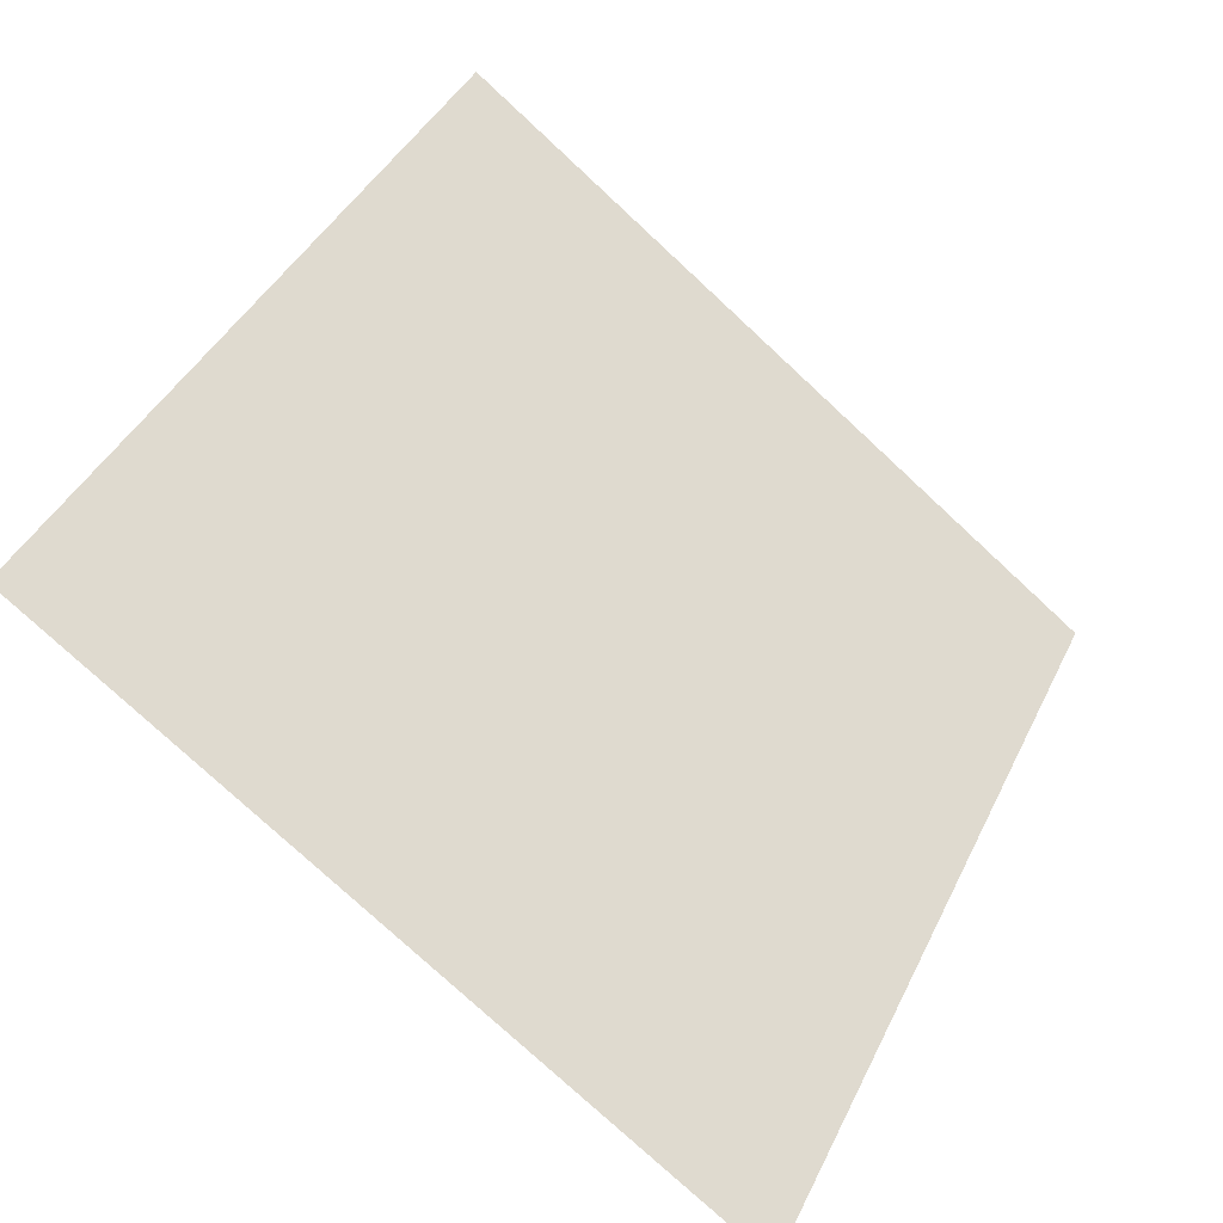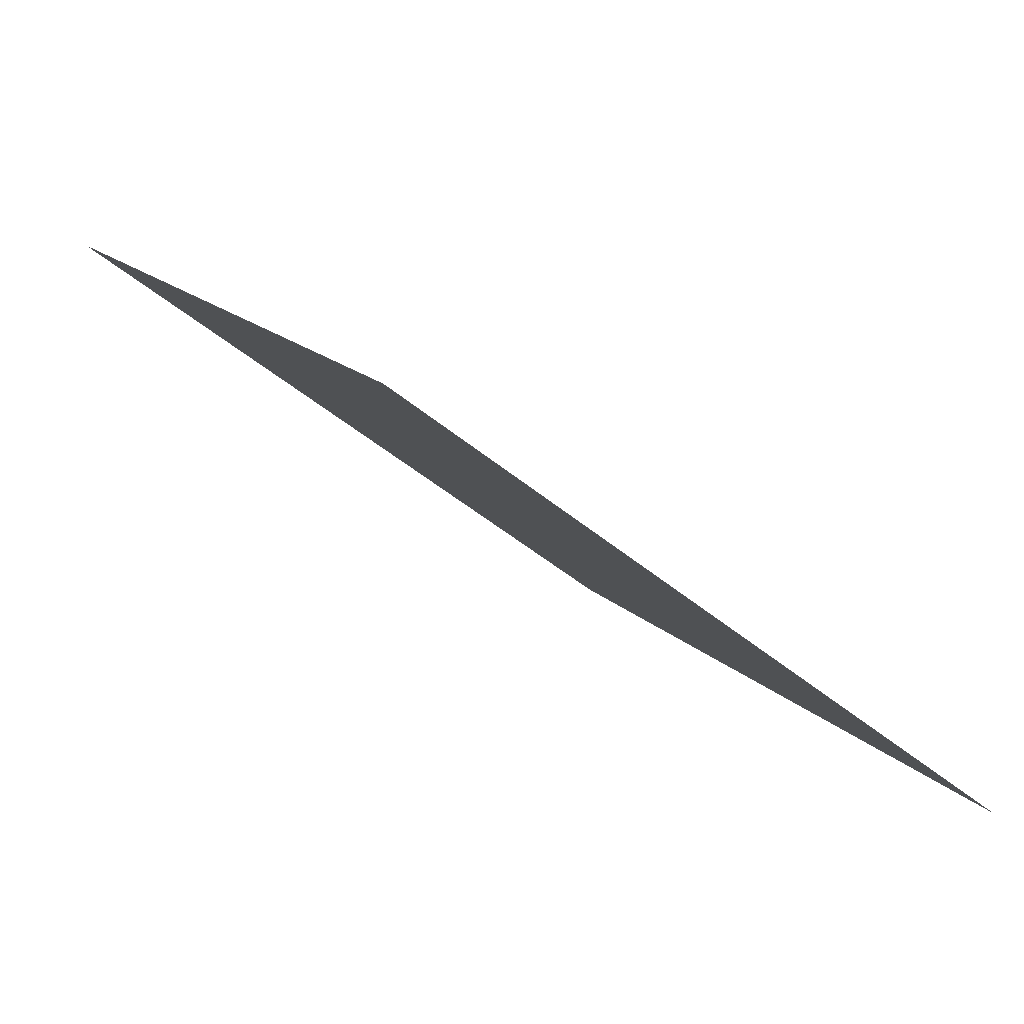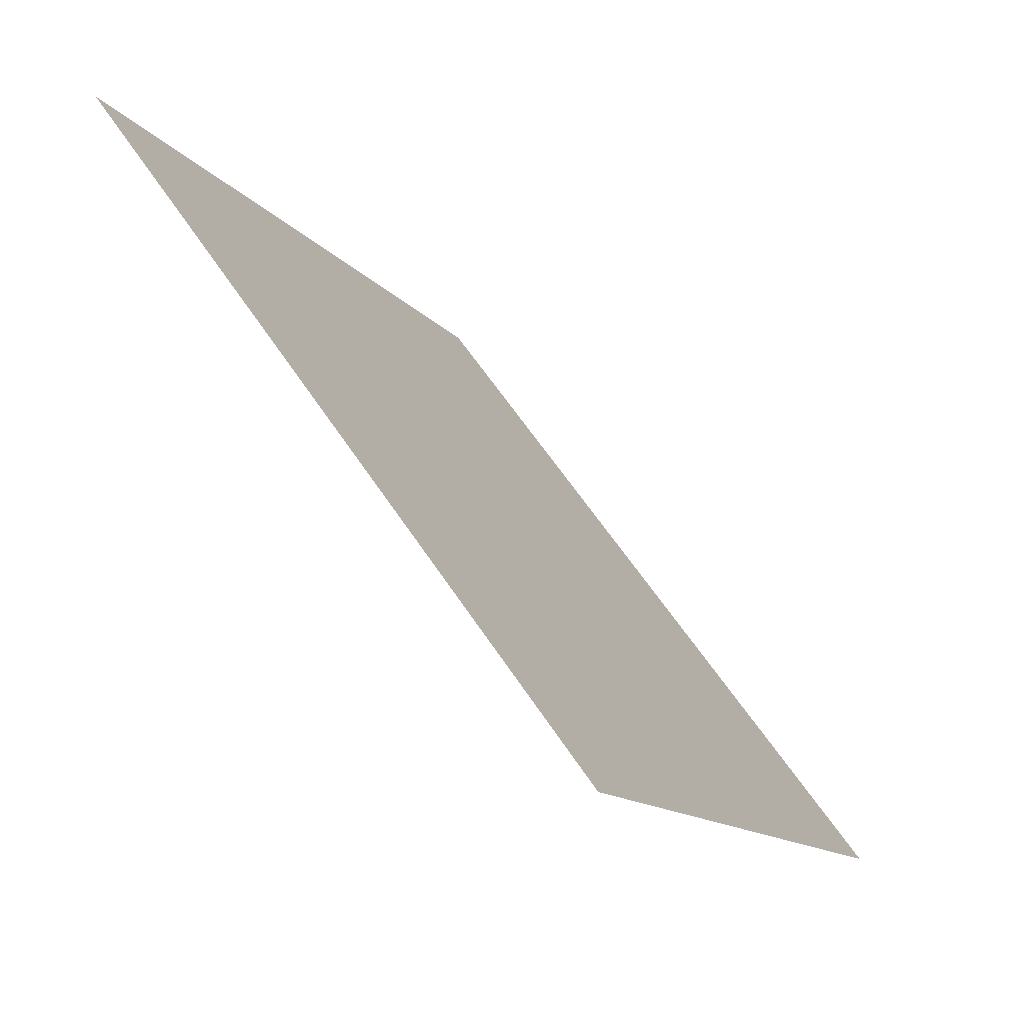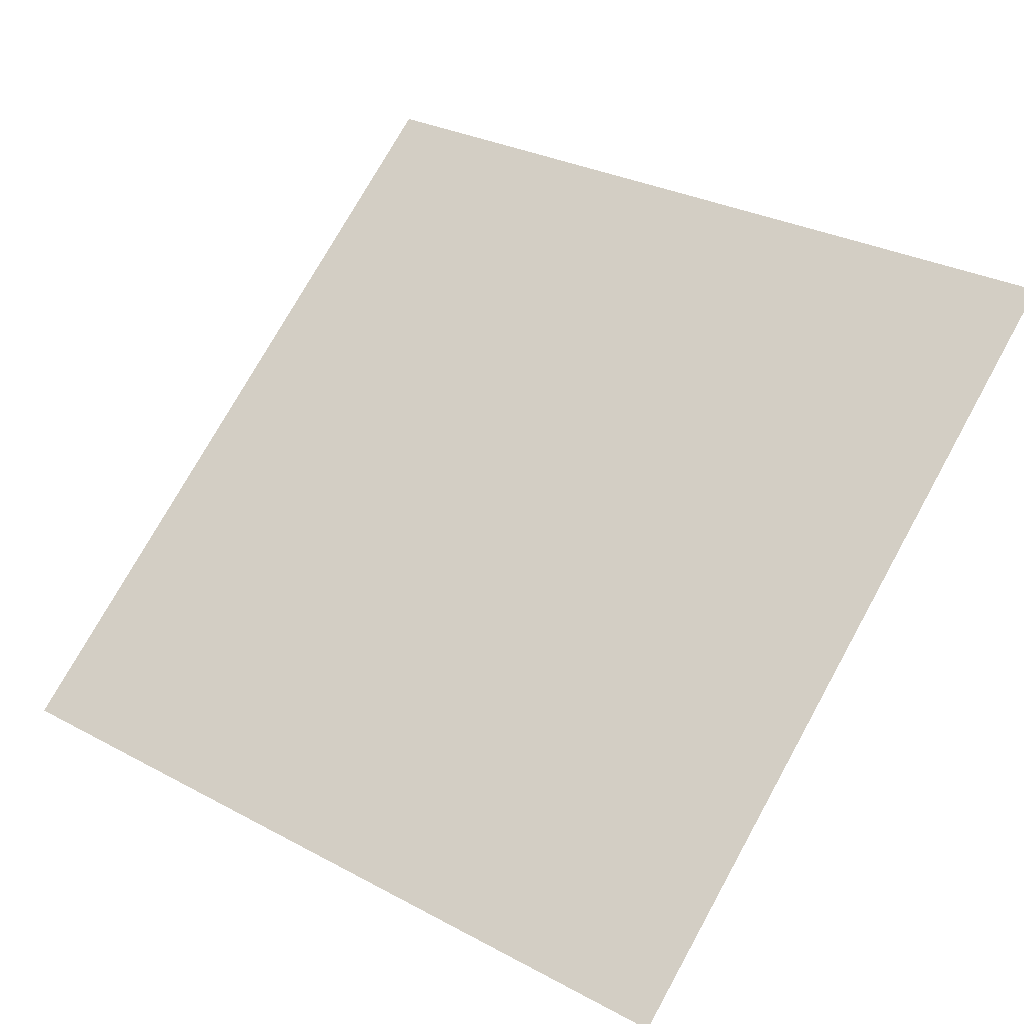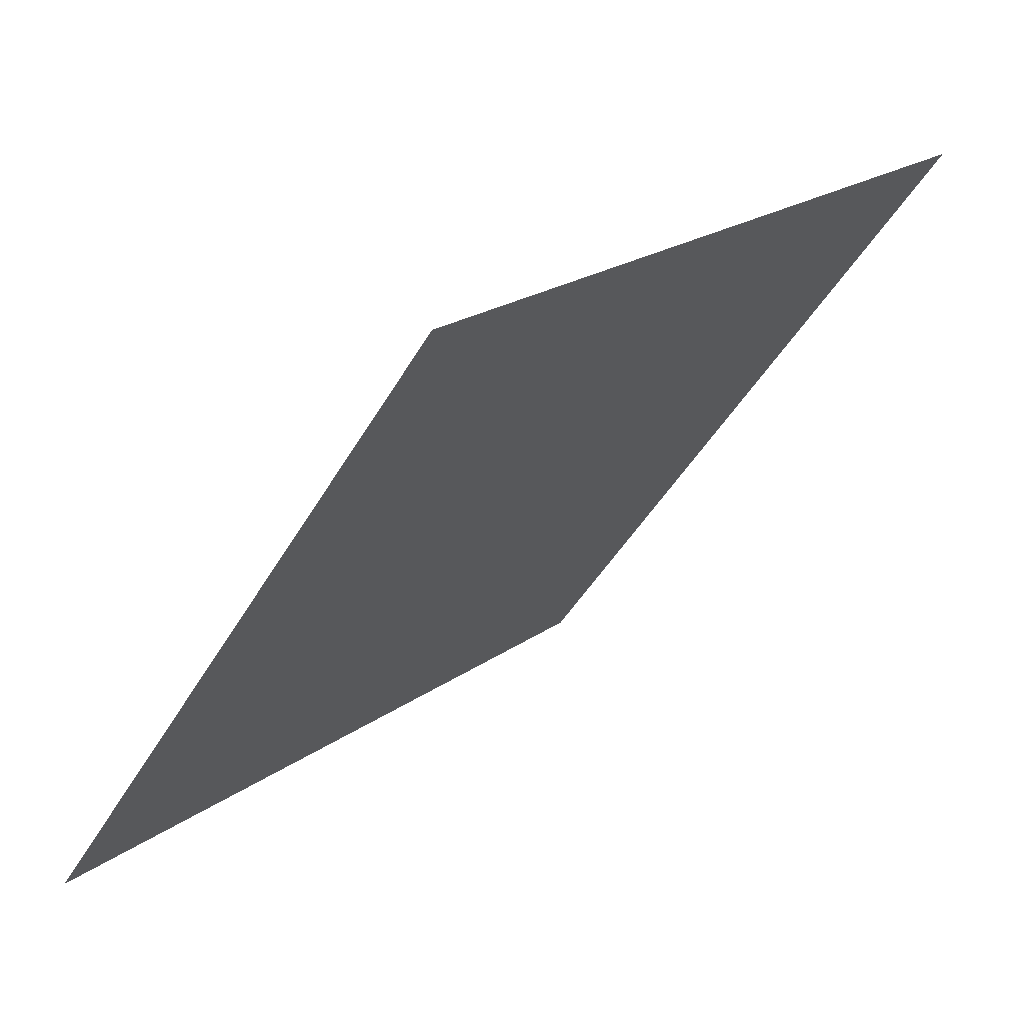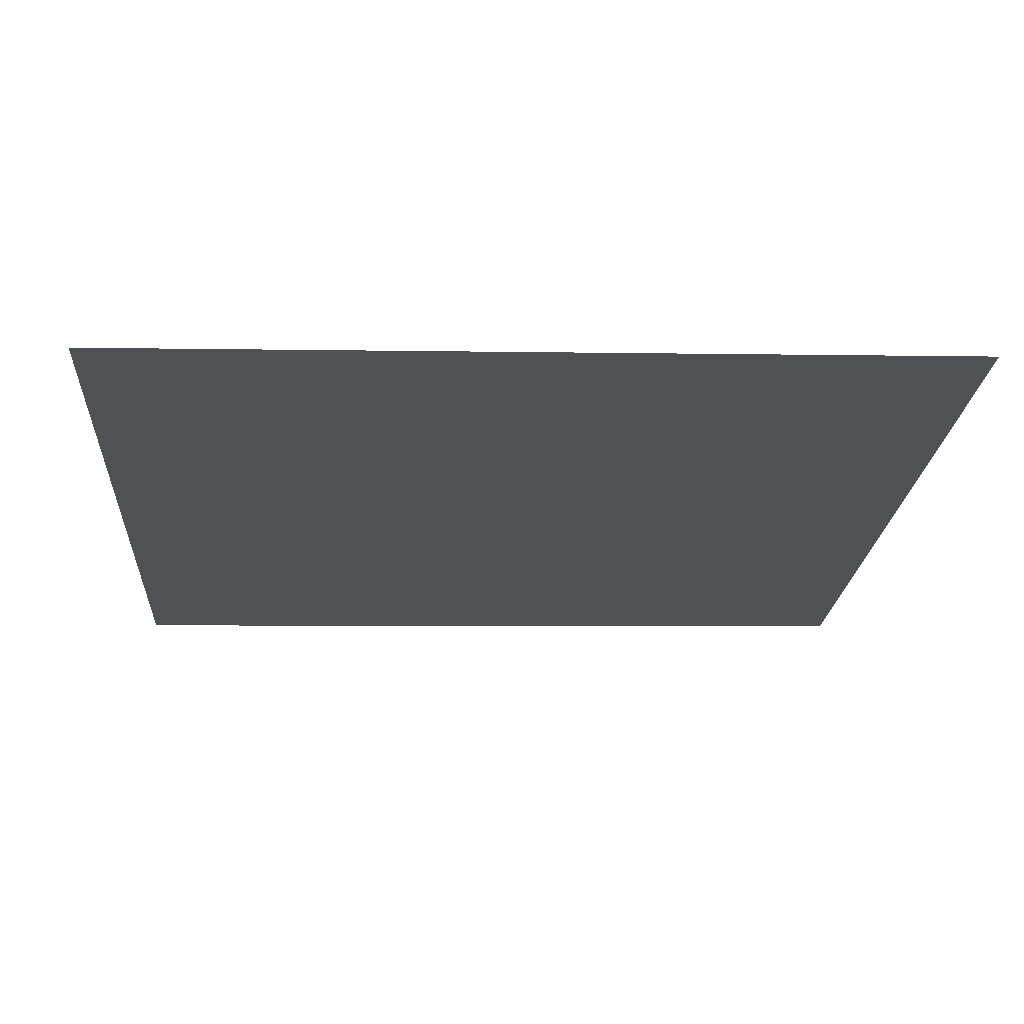
<metadata>
{"format":"obj","ext":"obj","renderer":"f3d","projection":"perspective","resolution":1024,"background":"white","views":[{"elev":40.6,"azim":115.0,"up":"+Y"},{"elev":14.1,"azim":63.3,"up":"+Y"},{"elev":-12.1,"azim":-68.6,"up":"+Z"},{"elev":31.9,"azim":-141.4,"up":"+Y"},{"elev":20.3,"azim":126.8,"up":"+Z"},{"elev":16.8,"azim":-3.1,"up":"+Y"}]}
</metadata>
<code>
v -0.2184 0.7243 0.4198
v -0.2249 0.7245 0.4198
v -0.2248 0.7284 0.4251
v -0.2182 0.7283 0.425
f 4 3 2 1

</code>
